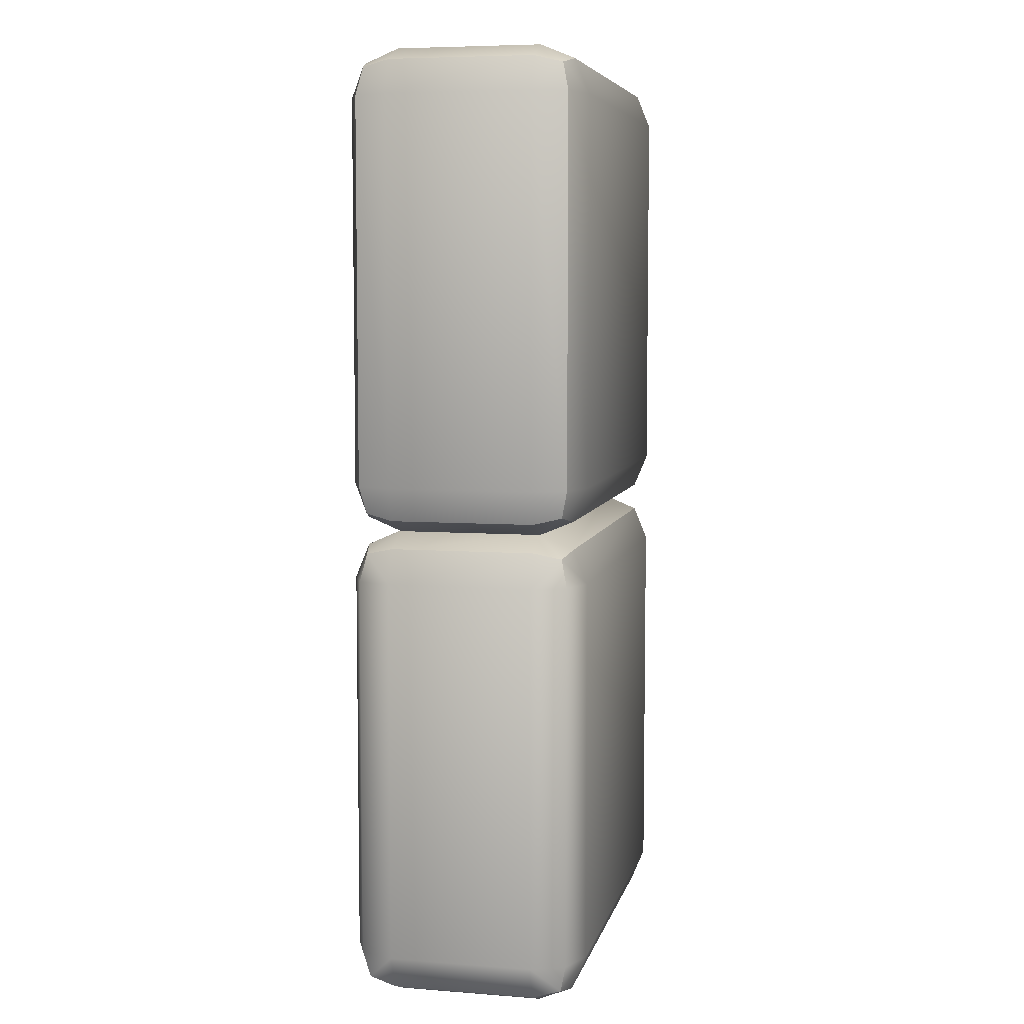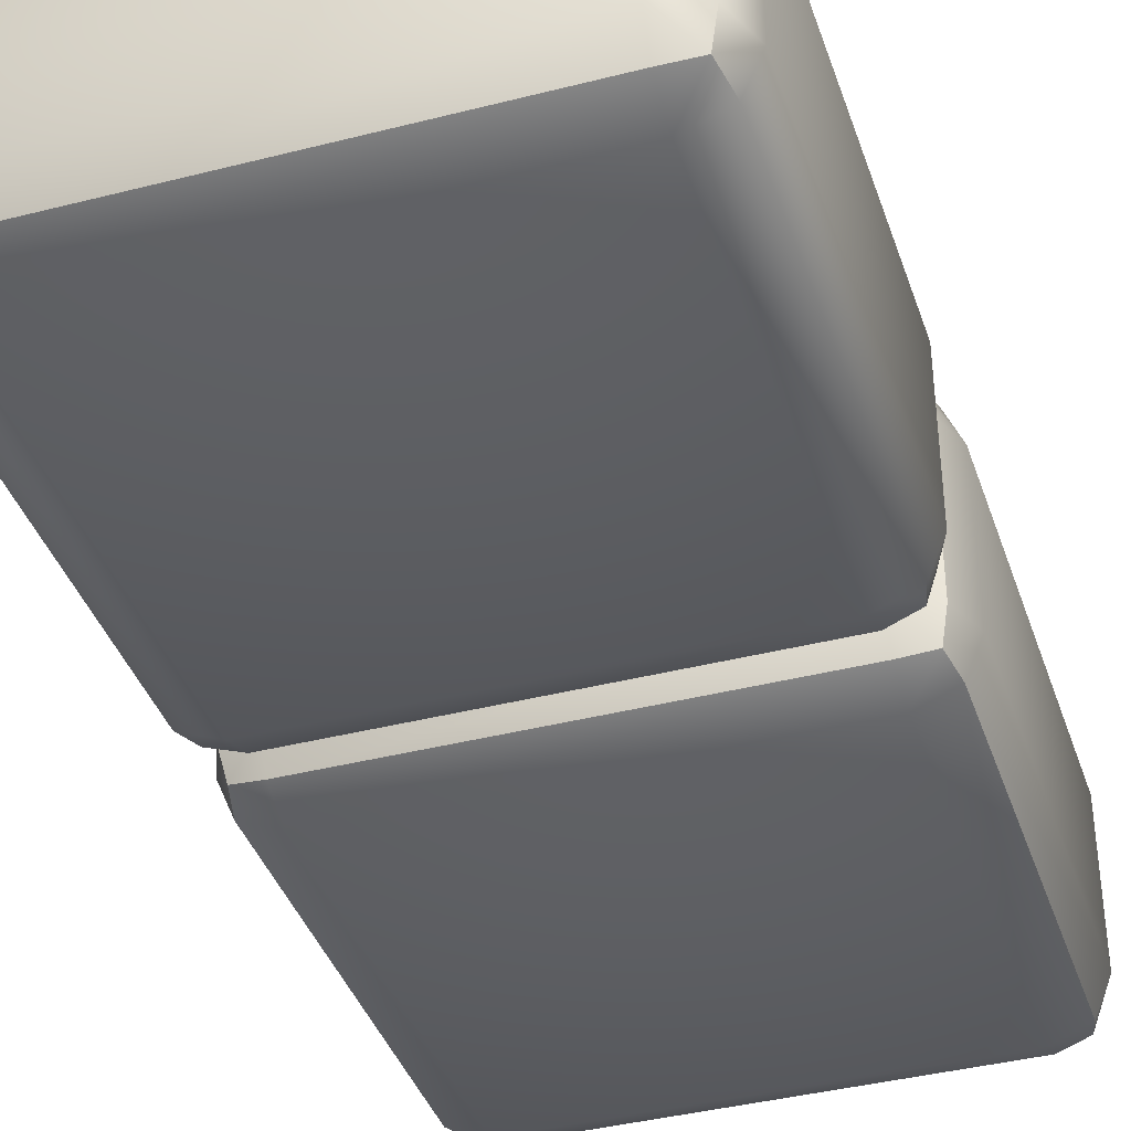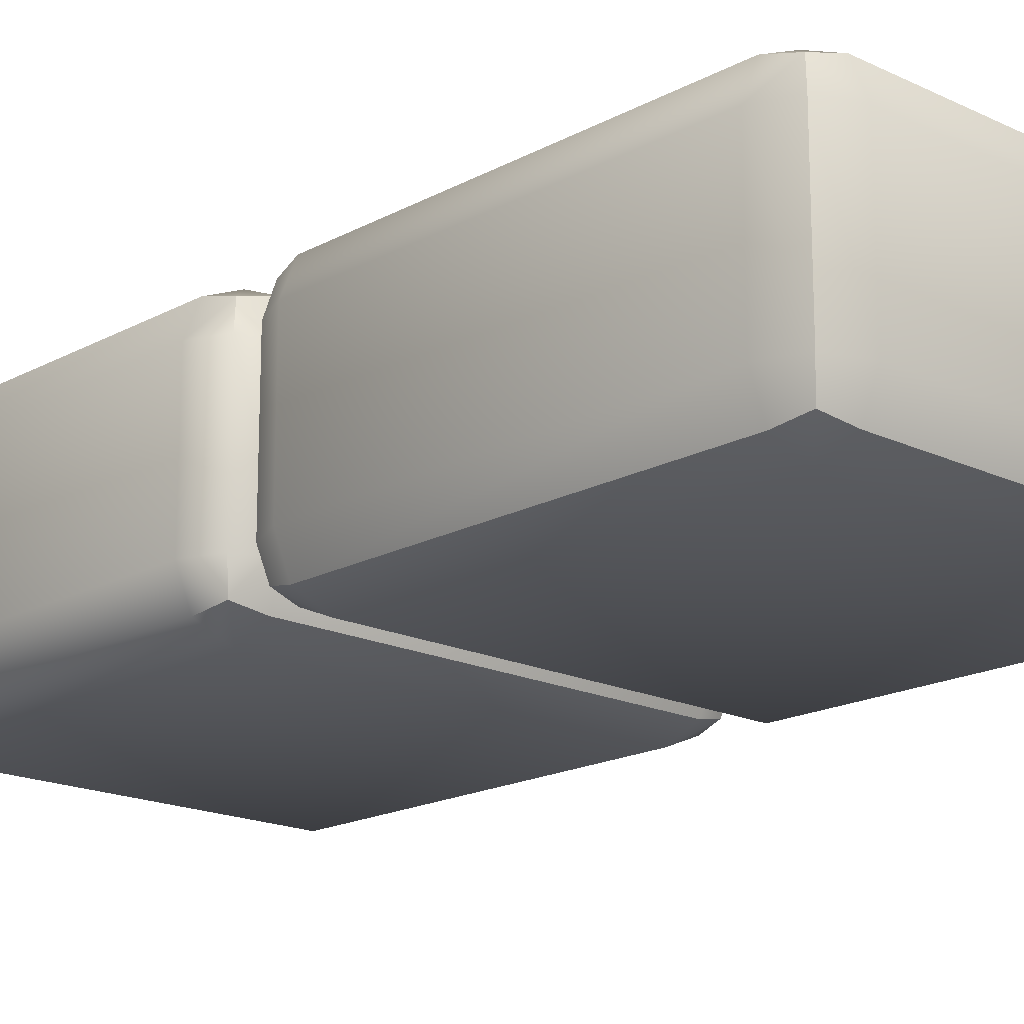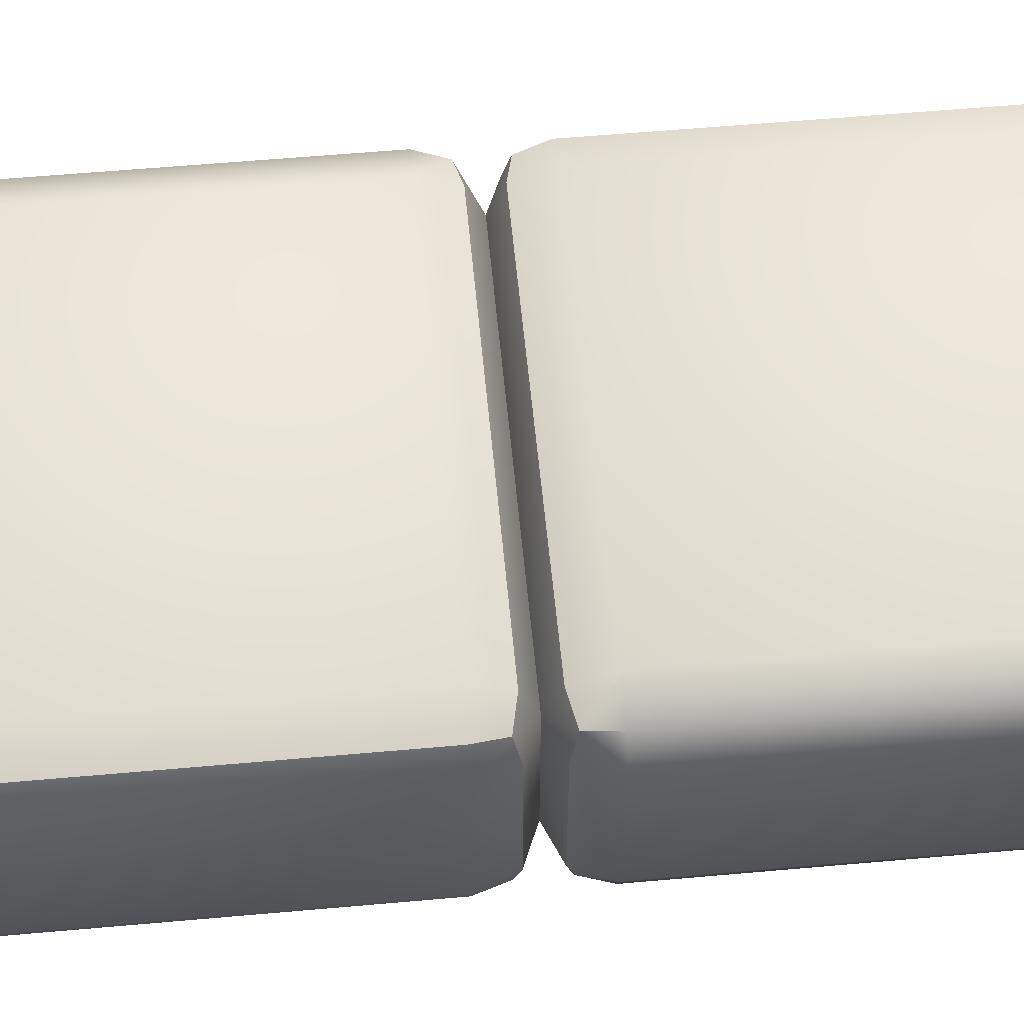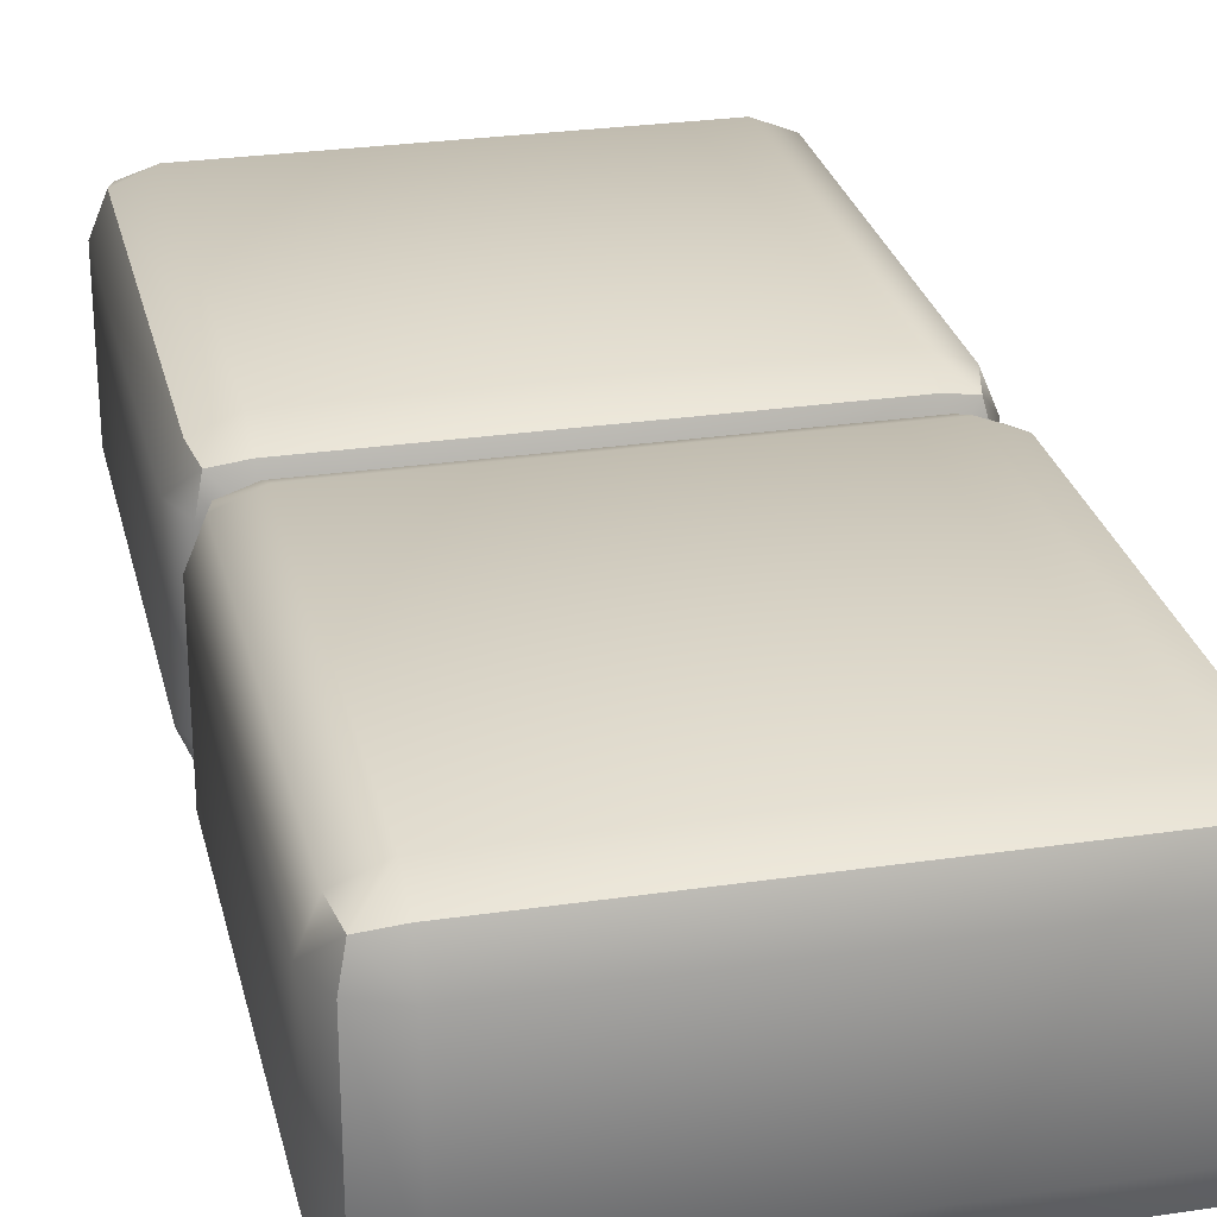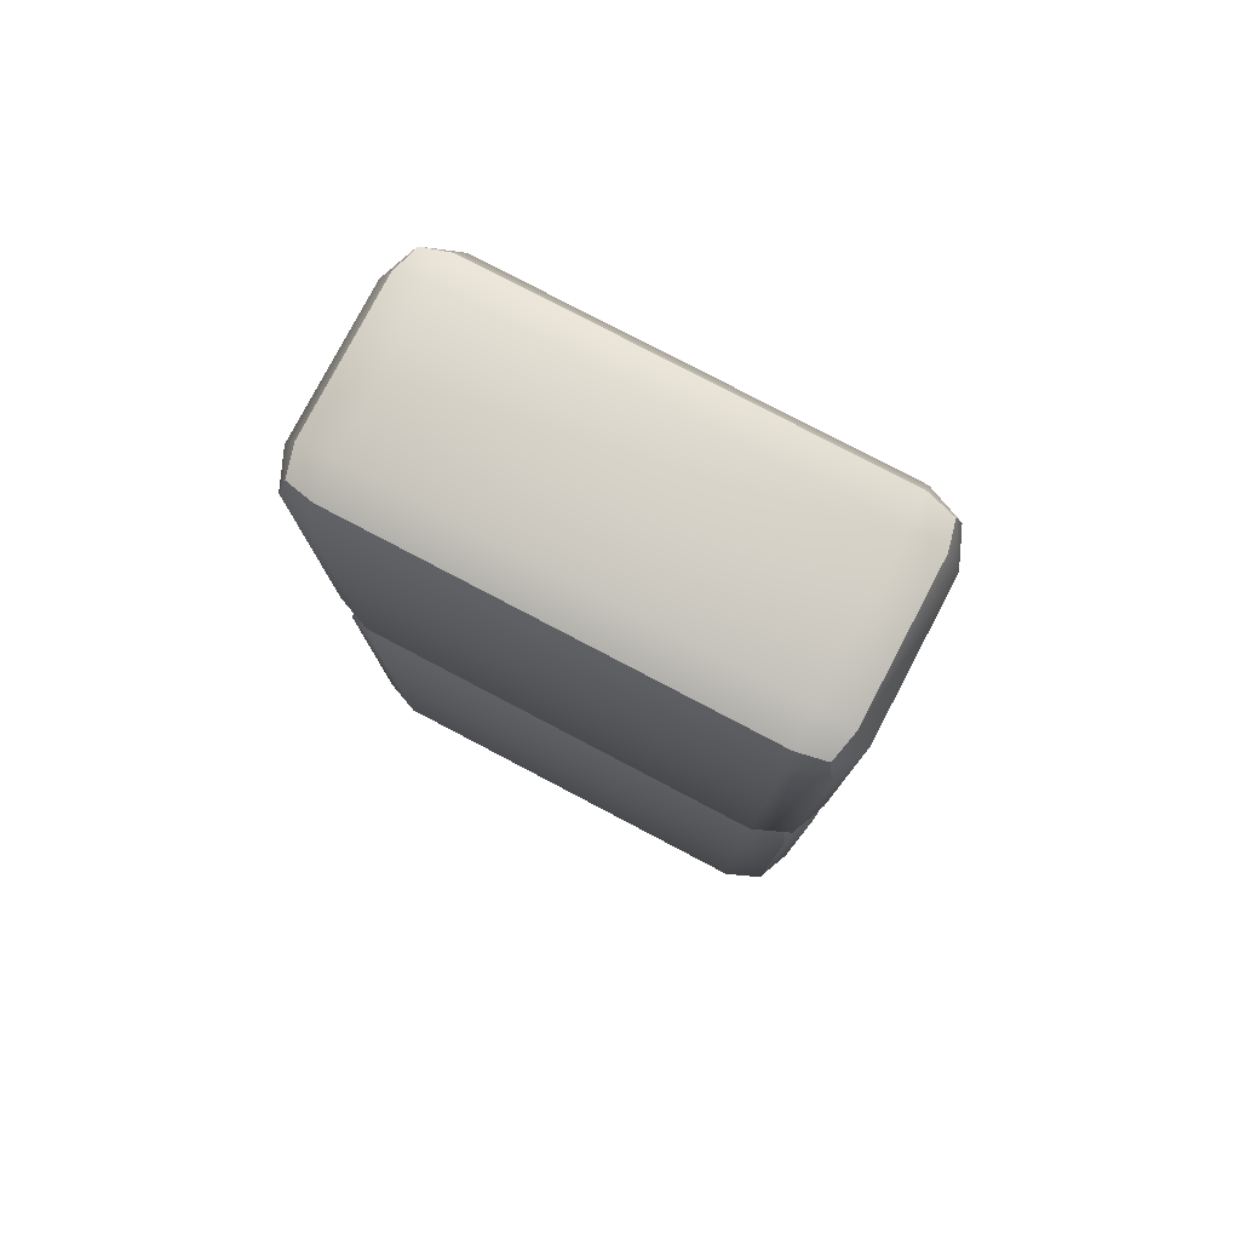
<metadata>
{"format":"obj","ext":"obj","renderer":"f3d","projection":"perspective","resolution":1024,"background":"white","views":[{"elev":6.5,"azim":-77.3,"up":"+Y"},{"elev":-39.1,"azim":17.8,"up":"+Z"},{"elev":-17.7,"azim":136.8,"up":"+Z"},{"elev":58.1,"azim":-95.3,"up":"+Z"},{"elev":27.4,"azim":167.2,"up":"+Z"},{"elev":79.1,"azim":27.7,"up":"+Y"}]}
</metadata>
<code>
o barrier_2x1x4_yellow
v 0.8 1.8 0.5
v -0.9414 1.941 0.3
v -0.8 1.941 0.4414
v -0.9155 1.915 0.4155
v -0.9414 1.8 0.4414
v -0.8 1.8 0.5
v -1 1.8 0.3
v -1 3.8 0.3
v -0.8 3.8 0.5
v -0.8 4 0.3
v -0.9414 3.8 0.4414
v -0.9155 3.915 0.4155
v -0.8 3.941 0.4414
v -0.9414 3.941 0.3
v 0.8 3.8 0.5
v 1 3.8 0.3
v 0.8 4 0.3
v 0.9414 3.8 0.4414
v 0.9155 3.915 0.4155
v 0.9414 3.941 0.3
v 0.8 3.941 0.4414
v -1 3.8 -0.3
v -0.8 4 -0.3
v -0.8 3.8 -0.5
v -0.9414 3.941 -0.3
v -0.9155 3.915 -0.4155
v -0.8 3.941 -0.4414
v -0.9414 3.8 -0.4414
v 1 3.8 -0.3
v 0.8 3.8 -0.5
v 0.8 4 -0.3
v 0.9414 3.8 -0.4414
v 0.9155 3.915 -0.4155
v 0.8 3.941 -0.4414
v 0.9414 3.941 -0.3
v -1 2.2 0.3
v -0.8 2 0.3
v -0.8 2.2 0.5
v -0.9414 2.059 0.3
v -0.9155 2.085 0.4155
v -0.8 2.059 0.4414
v -0.9414 2.2 0.4414
v 1 2.2 0.3
v 0.8 2.2 0.5
v 0.9414 2.2 0.4414
v 0.9155 2.085 0.4155
v 0.8 2.059 0.4414
v 0.9414 2.059 0.3
v -1 2.2 -0.3
v -0.8 2.2 -0.5
v -0.9414 2.2 -0.4414
v -0.9155 2.085 -0.4155
v -0.8 2.059 -0.4414
v -0.9414 2.059 -0.3
v 1 2.2 -0.3
v 0.8 2 -0.3
v 0.8 2.2 -0.5
v 0.9414 2.059 -0.3
v 0.9155 2.085 -0.4155
v 0.8 2.059 -0.4414
v 0.9414 2.2 -0.4414
v 1 1.8 0.3
v 0.8 2 0.3
v 0.9414 1.8 0.4414
v 0.9155 1.915 0.4155
v 0.9414 1.941 0.3
v 0.8 1.941 0.4414
v -1 1.8 -0.3
v -0.8 2 -0.3
v -0.8 1.8 -0.5
v -0.9414 1.941 -0.3
v -0.9155 1.915 -0.4155
v -0.8 1.941 -0.4414
v -0.9414 1.8 -0.4414
v 1 1.8 -0.3
v 0.8 1.8 -0.5
v 0.9414 1.8 -0.4414
v 0.9155 1.915 -0.4155
v 0.8 1.941 -0.4414
v 0.9414 1.941 -0.3
v -1 0.2 0.3
v -0.8 0.2 0.5
v -0.9414 0.05858 0.3
v -0.9155 0.08453 0.4155
v -0.8 0.05858 0.4414
v -0.9414 0.2 0.4414
v 1 0.2 0.3
v 0.8 0.2 0.5
v 0.9414 0.2 0.4414
v 0.9155 0.08453 0.4155
v 0.8 0.05858 0.4414
v 0.9414 0.05858 0.3
v -1 0.2 -0.3
v -0.8 0.2 -0.5
v -0.9414 0.2 -0.4414
v -0.9155 0.08453 -0.4155
v -0.8 0.05858 -0.4414
v -0.9414 0.05858 -0.3
v 1 0.2 -0.3
v 0.8 0.2 -0.5
v 0.9414 0.05858 -0.3
v 0.9155 0.08453 -0.4155
v 0.8 0.05858 -0.4414
v 0.9414 0.2 -0.4414
v -0.8 0 0.3
v 0.8 0 0.3
v -0.8 0 -0.3
v 0.8 0 -0.3
f 38 44 15 9
f 82 88 1 6
f 55 29 16 43
f 10 17 31 23
f 24 30 57 50
f 8 11 12 14
f 9 13 12 11
f 10 14 12 13
f 15 18 19 21
f 16 20 19 18
f 17 21 19 20
f 22 25 26 28
f 23 27 26 25
f 24 28 26 27
f 29 32 33 35
f 30 34 33 32
f 31 35 33 34
f 36 39 40 42
f 37 41 40 39
f 38 42 40 41
f 43 45 46 48
f 44 47 46 45
f 63 48 46 47
f 49 51 52 54
f 50 53 52 51
f 69 54 52 53
f 55 58 59 61
f 56 60 59 58
f 57 61 59 60
f 22 8 14 25
f 25 14 10 23
f 9 15 21 13
f 13 21 17 10
f 16 29 35 20
f 20 35 31 17
f 30 24 27 34
f 34 27 23 31
f 49 22 28 51
f 51 28 24 50
f 29 55 61 32
f 32 61 57 30
f 56 69 53 60
f 60 53 50 57
f 36 49 54 39
f 39 54 69 37
f 55 43 48 58
f 58 48 63 56
f 44 38 41 47
f 47 41 37 63
f 8 36 42 11
f 11 42 38 9
f 43 16 18 45
f 45 18 15 44
f 22 49 36 8
f 99 75 62 87
f 70 76 100 94
f 7 5 4 2
f 6 3 4 5
f 37 2 4 3
f 1 64 65 67
f 62 66 65 64
f 63 67 65 66
f 68 71 72 74
f 69 73 72 71
f 70 74 72 73
f 75 77 78 80
f 76 79 78 77
f 56 80 78 79
f 81 83 84 86
f 105 85 84 83
f 82 86 84 85
f 87 89 90 92
f 88 91 90 89
f 106 92 90 91
f 93 95 96 98
f 94 97 96 95
f 107 98 96 97
f 99 101 102 104
f 108 103 102 101
f 100 104 102 103
f 68 7 2 71
f 71 2 37 69
f 6 1 67 3
f 3 67 63 37
f 62 75 80 66
f 66 80 56 63
f 76 70 73 79
f 79 73 69 56
f 93 68 74 95
f 95 74 70 94
f 75 99 104 77
f 77 104 100 76
f 108 107 97 103
f 103 97 94 100
f 81 93 98 83
f 83 98 107 105
f 99 87 92 101
f 101 92 106 108
f 88 82 85 91
f 91 85 105 106
f 7 81 86 5
f 5 86 82 6
f 87 62 64 89
f 89 64 1 88
f 68 93 81 7
f 105 107 108 106

</code>
